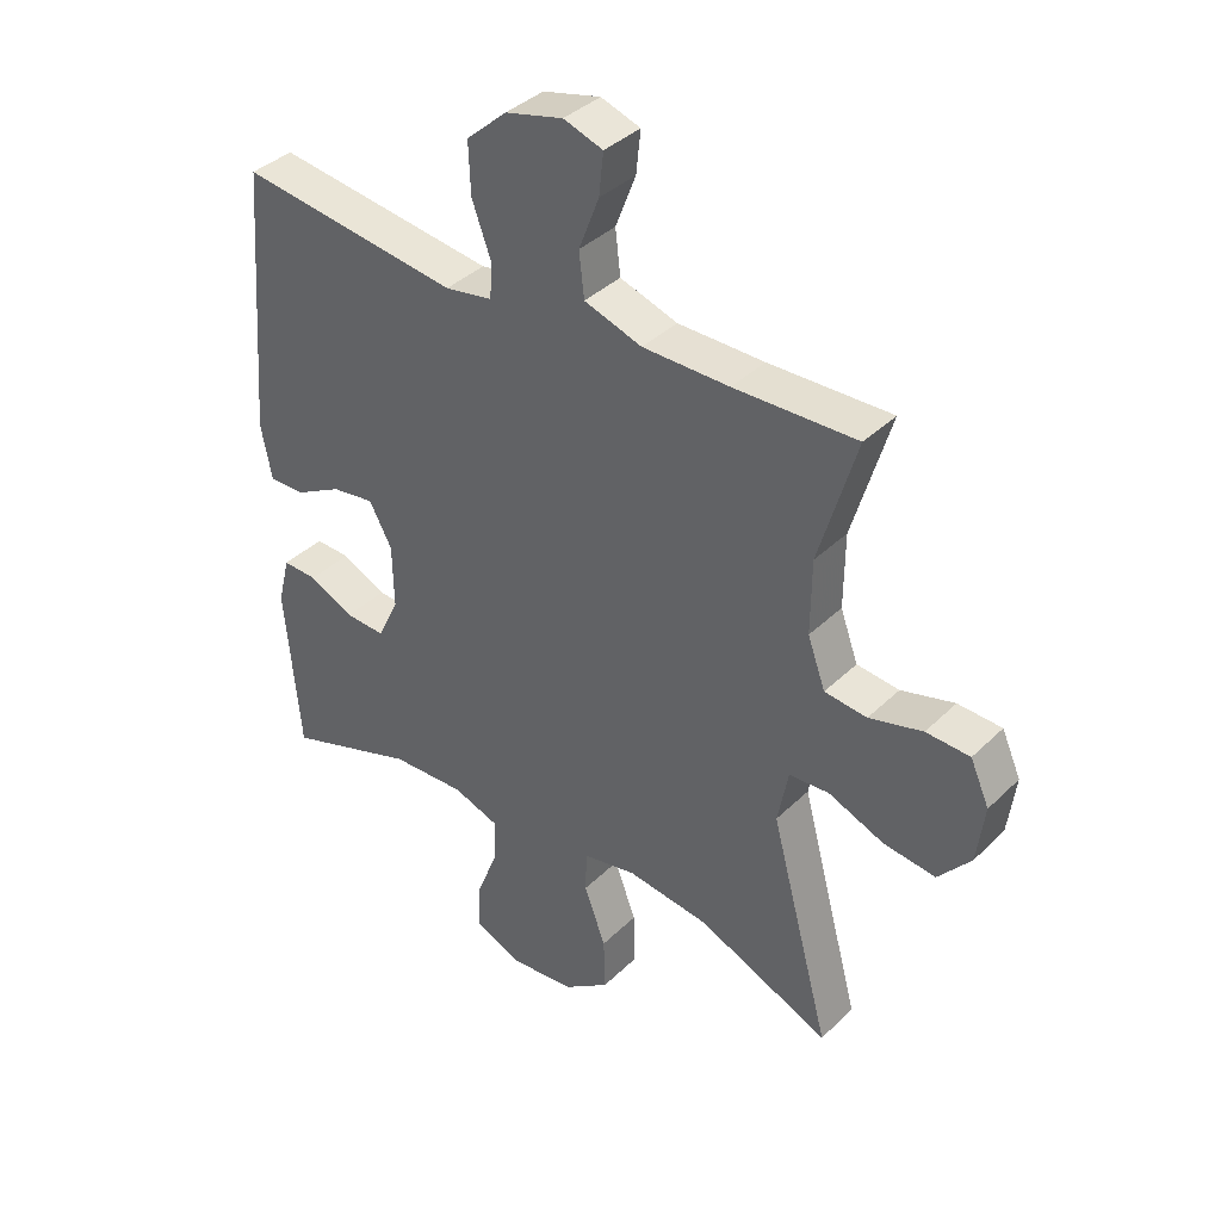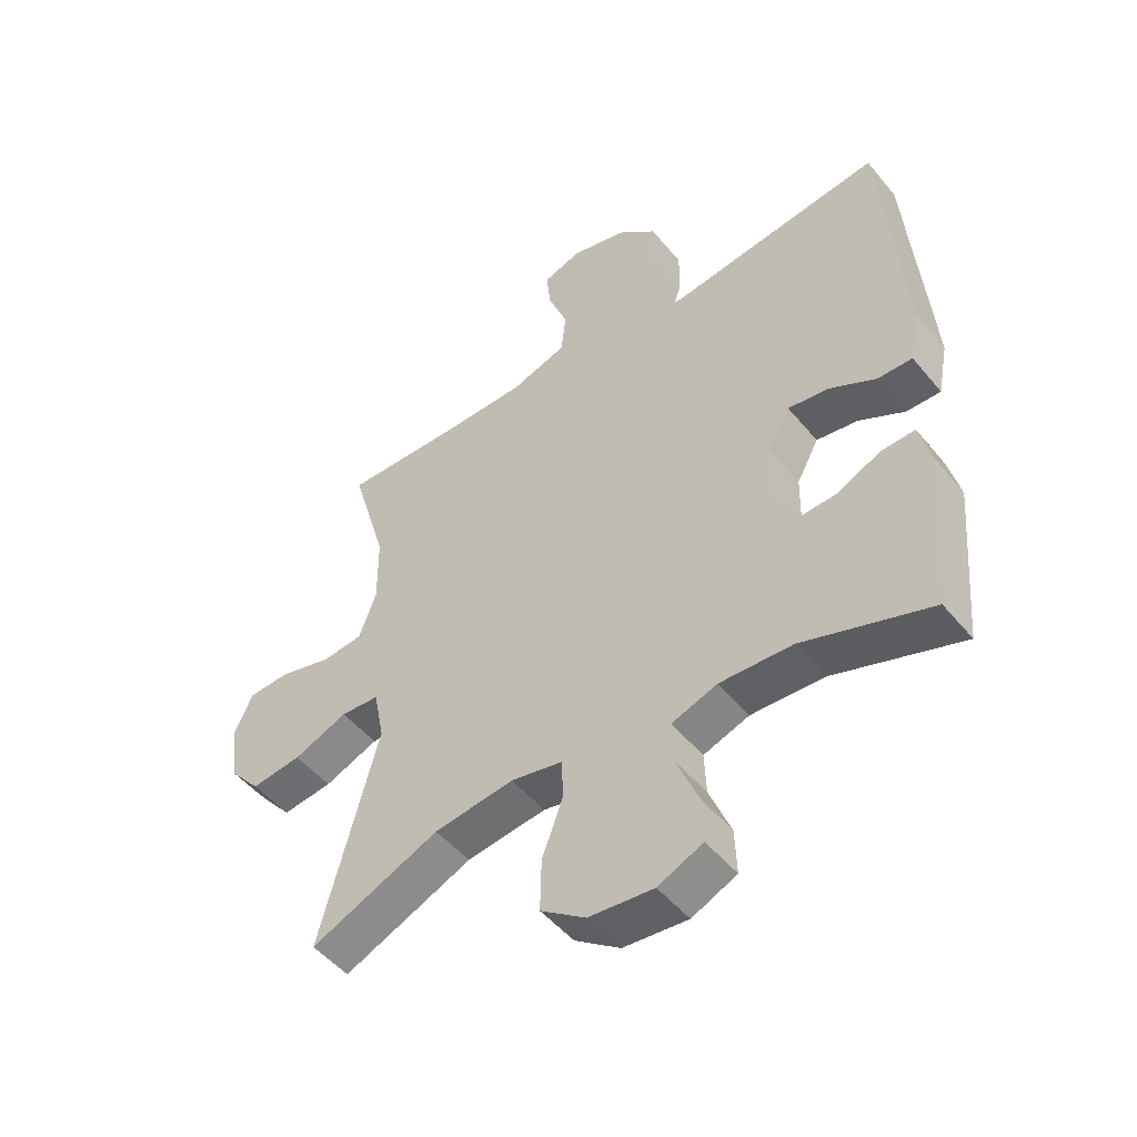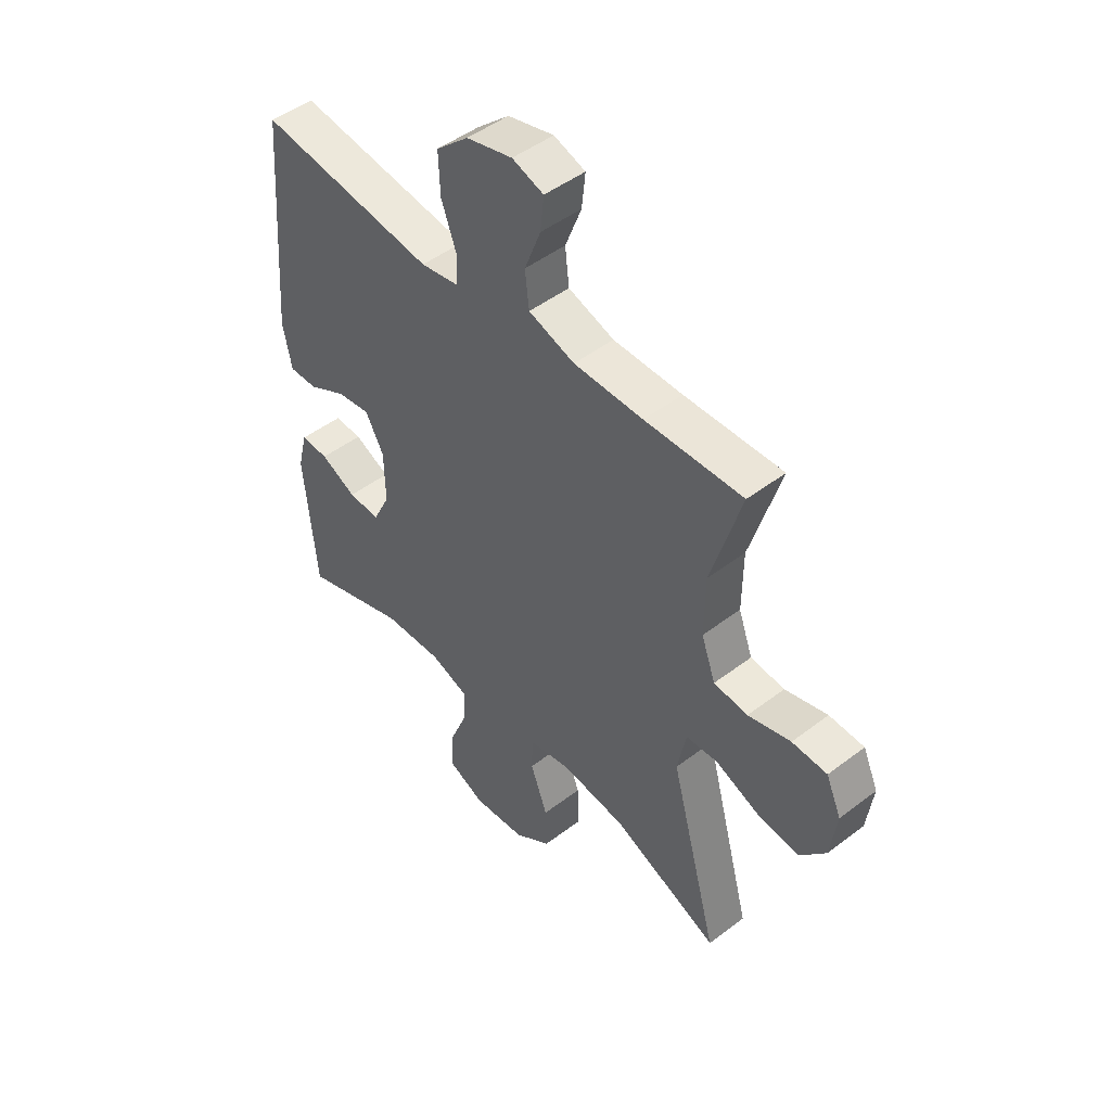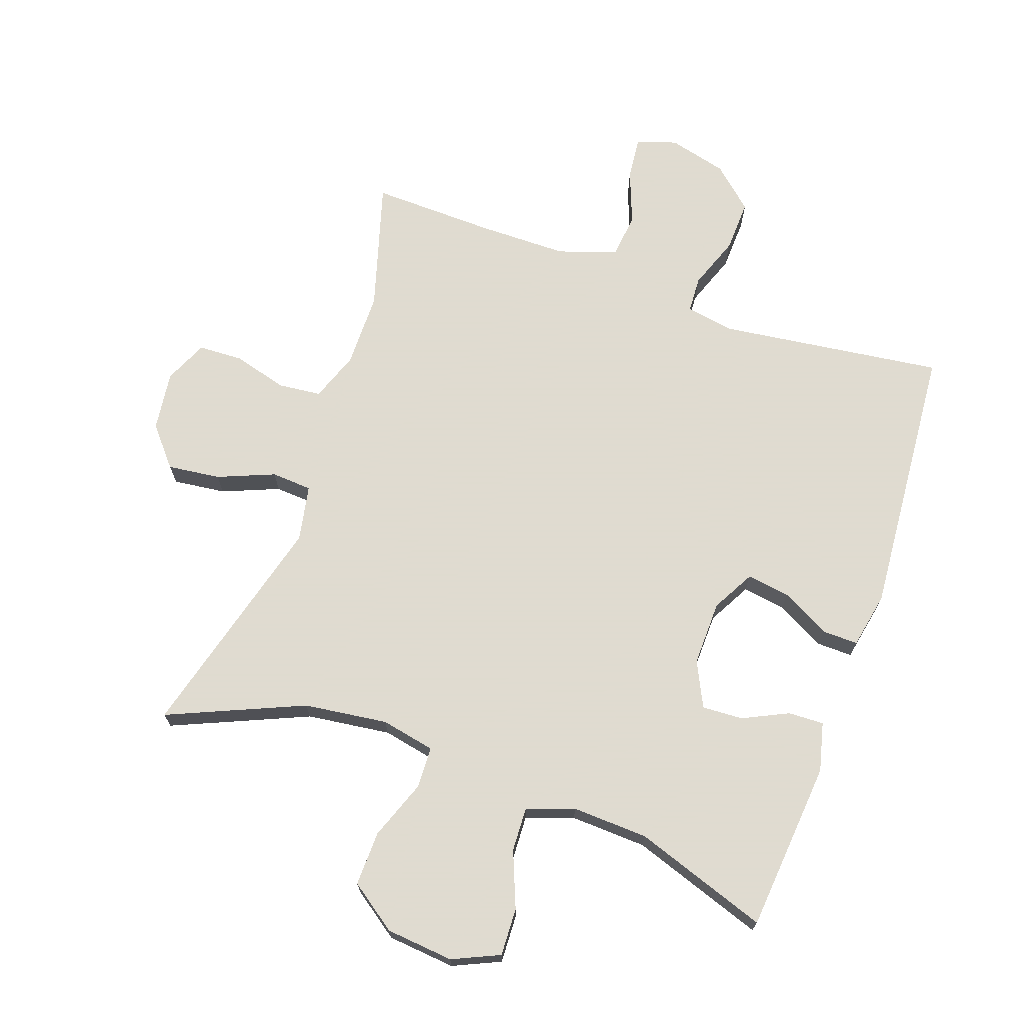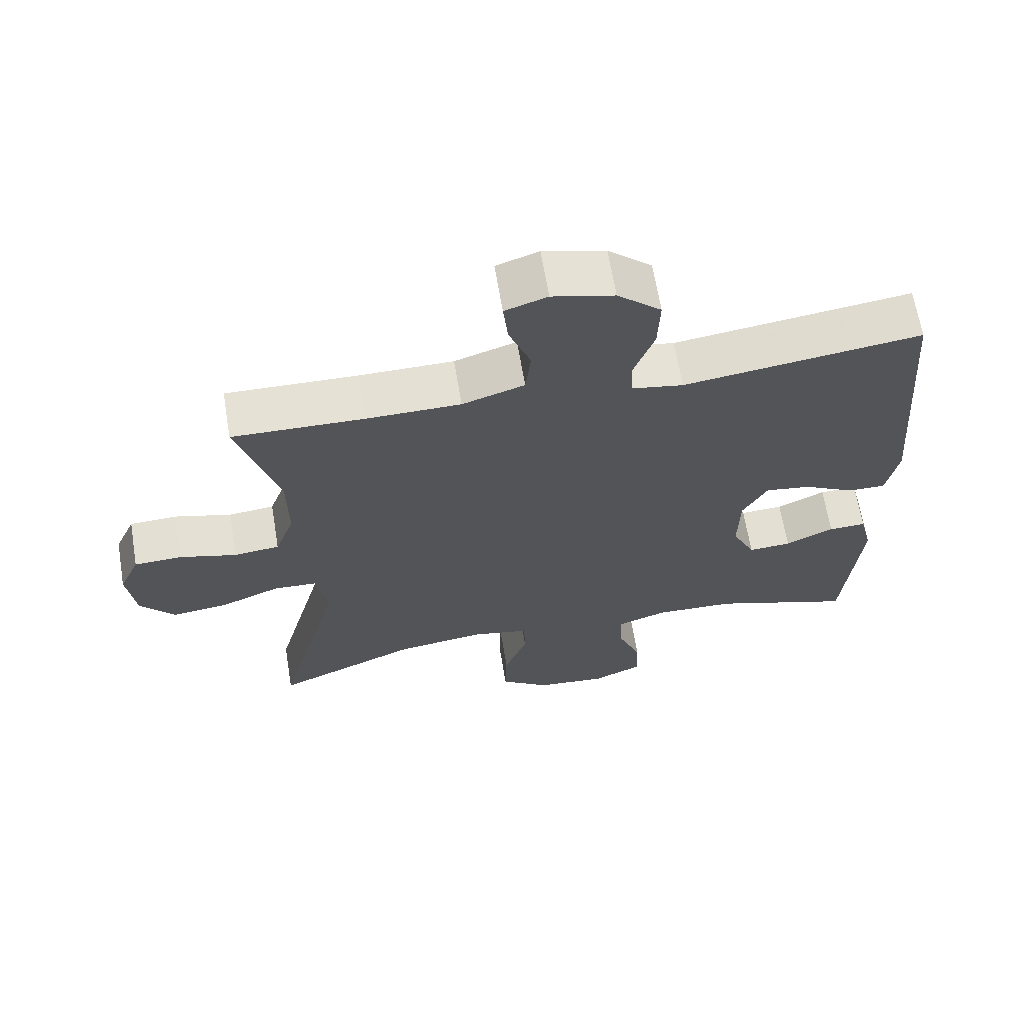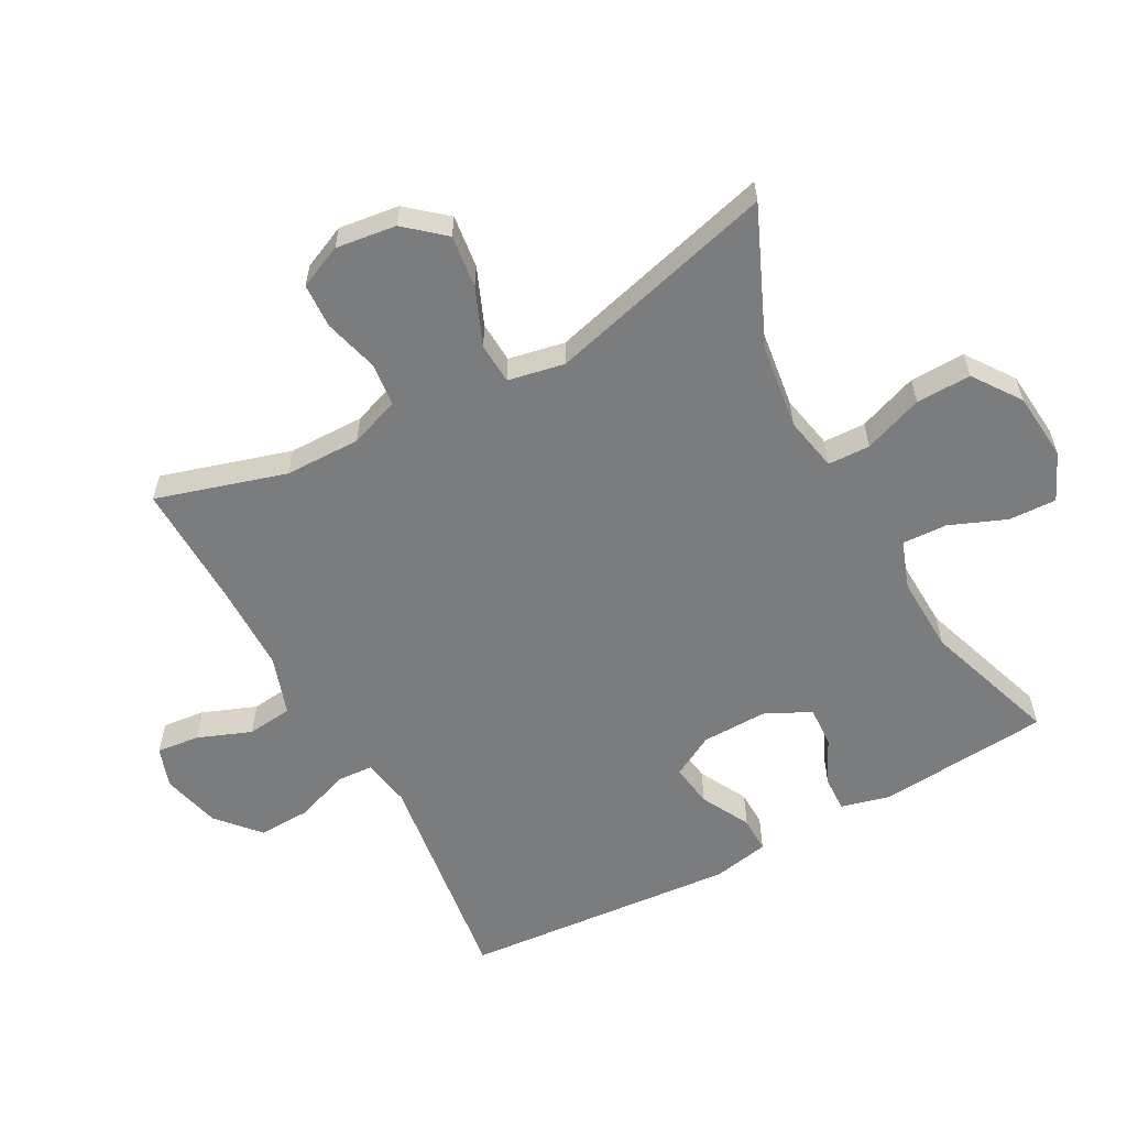
<metadata>
{"format":"obj","ext":"obj","renderer":"f3d","projection":"perspective","resolution":1024,"background":"white","views":[{"elev":38.1,"azim":39.5,"up":"+Z"},{"elev":-49.7,"azim":-142.2,"up":"+Z"},{"elev":47.9,"azim":49.4,"up":"+Z"},{"elev":70.2,"azim":-160.5,"up":"+Y"},{"elev":65.4,"azim":170.6,"up":"+Z"},{"elev":-58.7,"azim":118.4,"up":"+Y"}]}
</metadata>
<code>
v 0.5 0.07 -0.5
v 0.29 0.07 -0.409
v 0.16 0.07 -0.392
v 0.076 0.07 -0.409
v 0.074 0.07 -0.474
v 0.108 0.07 -0.566
v 0.11 0.07 -0.651
v 0.037 0.07 -0.703
v -0.068 0.07 -0.713
v -0.141 0.07 -0.68
v -0.138 0.07 -0.606
v -0.103 0.07 -0.519
v -0.1 0.07 -0.45
v -0.174 0.07 -0.424
v -0.292 0.07 -0.429
v -0.5 0.07 -0.5
v -0.523 0.07 -0.235
v -0.504 0.07 -0.159
v -0.449 0.07 -0.161
v -0.378 0.07 -0.195
v -0.315 0.07 -0.198
v -0.281 0.07 -0.128
v -0.283 0.07 -0.027
v -0.319 0.07 0.039
v -0.386 0.07 0.029
v -0.461 0.07 -0.011
v -0.517 0.07 -0.012
v -0.534 0.07 0.075
v -0.5 0.07 0.5
v -0.152 0.07 0.454
v -0.077 0.07 0.467
v -0.074 0.07 0.523
v -0.104 0.07 0.605
v -0.107 0.07 0.686
v -0.043 0.07 0.743
v 0.048 0.07 0.766
v 0.11 0.07 0.745
v 0.103 0.07 0.679
v 0.071 0.07 0.596
v 0.079 0.07 0.526
v 0.17 0.07 0.496
v 0.307 0.07 0.495
v 0.5 0.07 0.5
v 0.441 0.07 0.3
v 0.44 0.07 0.183
v 0.468 0.07 0.106
v 0.535 0.07 0.099
v 0.619 0.07 0.122
v 0.688 0.07 0.119
v 0.718 0.07 0.052
v 0.706 0.07 -0.041
v 0.655 0.07 -0.101
v 0.573 0.07 -0.091
v 0.485 0.07 -0.055
v 0.422 0.07 -0.059
v 0.405 0.07 -0.146
v 0.5 0 -0.5
v 0.29 0 -0.409
v 0.16 0 -0.392
v 0.076 0 -0.409
v 0.074 0 -0.474
v 0.108 0 -0.566
v 0.11 0 -0.651
v 0.037 0 -0.703
v -0.068 0 -0.713
v -0.141 0 -0.68
v -0.138 0 -0.606
v -0.103 0 -0.519
v -0.1 0 -0.45
v -0.174 0 -0.424
v -0.292 0 -0.429
v -0.5 0 -0.5
v -0.523 0 -0.235
v -0.504 0 -0.159
v -0.449 0 -0.161
v -0.378 0 -0.195
v -0.315 0 -0.198
v -0.281 0 -0.128
v -0.283 0 -0.027
v -0.319 0 0.039
v -0.386 0 0.029
v -0.461 0 -0.011
v -0.517 0 -0.012
v -0.534 0 0.075
v -0.5 0 0.5
v -0.152 0 0.454
v -0.077 0 0.467
v -0.074 0 0.523
v -0.104 0 0.605
v -0.107 0 0.686
v -0.043 0 0.743
v 0.048 0 0.766
v 0.11 0 0.745
v 0.103 0 0.679
v 0.071 0 0.596
v 0.079 0 0.526
v 0.17 0 0.496
v 0.307 0 0.495
v 0.5 0 0.5
v 0.441 0 0.3
v 0.44 0 0.183
v 0.468 0 0.106
v 0.535 0 0.099
v 0.619 0 0.122
v 0.688 0 0.119
v 0.718 0 0.052
v 0.706 0 -0.041
v 0.655 0 -0.101
v 0.573 0 -0.091
v 0.485 0 -0.055
v 0.422 0 -0.059
v 0.405 0 -0.146
f 51 52 53 54
f 49 50 51 54
f 47 48 49 54
f 46 47 54 55
f 45 46 55
f 44 45 55 56
f 42 43 44
f 41 42 44 56
f 36 37 38 39
f 36 39 40
f 35 36 40
f 32 33 34 35
f 31 32 35 40
f 27 28 29 30
f 25 26 27 30
f 24 25 30 31
f 23 24 31 40
f 17 18 19 20
f 15 16 17 20
f 14 15 20 21
f 13 14 21 22
f 9 10 11 12
f 9 12 13
f 8 9 13
f 5 6 7 8
f 4 5 8 13
f 41 56 1 2
f 40 41 2 3
f 23 40 3 4
f 4 13 22 23
f 110 109 108 107
f 110 107 106 105
f 110 105 104 103
f 111 110 103 102
f 111 102 101
f 112 111 101 100
f 100 99 98
f 112 100 98 97
f 95 94 93 92
f 96 95 92
f 96 92 91
f 91 90 89 88
f 96 91 88 87
f 86 85 84 83
f 86 83 82 81
f 87 86 81 80
f 96 87 80 79
f 76 75 74 73
f 76 73 72 71
f 77 76 71 70
f 78 77 70 69
f 68 67 66 65
f 69 68 65
f 69 65 64
f 64 63 62 61
f 69 64 61 60
f 58 57 112 97
f 59 58 97 96
f 60 59 96 79
f 79 78 69 60
f 1 57 58 2
f 2 58 59 3
f 3 59 60 4
f 4 60 61 5
f 5 61 62 6
f 6 62 63 7
f 7 63 64 8
f 8 64 65 9
f 9 65 66 10
f 10 66 67 11
f 11 67 68 12
f 12 68 69 13
f 13 69 70 14
f 14 70 71 15
f 15 71 72 16
f 16 72 73 17
f 17 73 74 18
f 18 74 75 19
f 19 75 76 20
f 20 76 77 21
f 21 77 78 22
f 22 78 79 23
f 23 79 80 24
f 24 80 81 25
f 25 81 82 26
f 26 82 83 27
f 27 83 84 28
f 28 84 85 29
f 29 85 86 30
f 30 86 87 31
f 31 87 88 32
f 32 88 89 33
f 33 89 90 34
f 34 90 91 35
f 35 91 92 36
f 36 92 93 37
f 37 93 94 38
f 38 94 95 39
f 39 95 96 40
f 40 96 97 41
f 41 97 98 42
f 42 98 99 43
f 43 99 100 44
f 44 100 101 45
f 45 101 102 46
f 46 102 103 47
f 47 103 104 48
f 48 104 105 49
f 49 105 106 50
f 50 106 107 51
f 51 107 108 52
f 52 108 109 53
f 53 109 110 54
f 54 110 111 55
f 55 111 112 56
f 56 112 57 1

</code>
